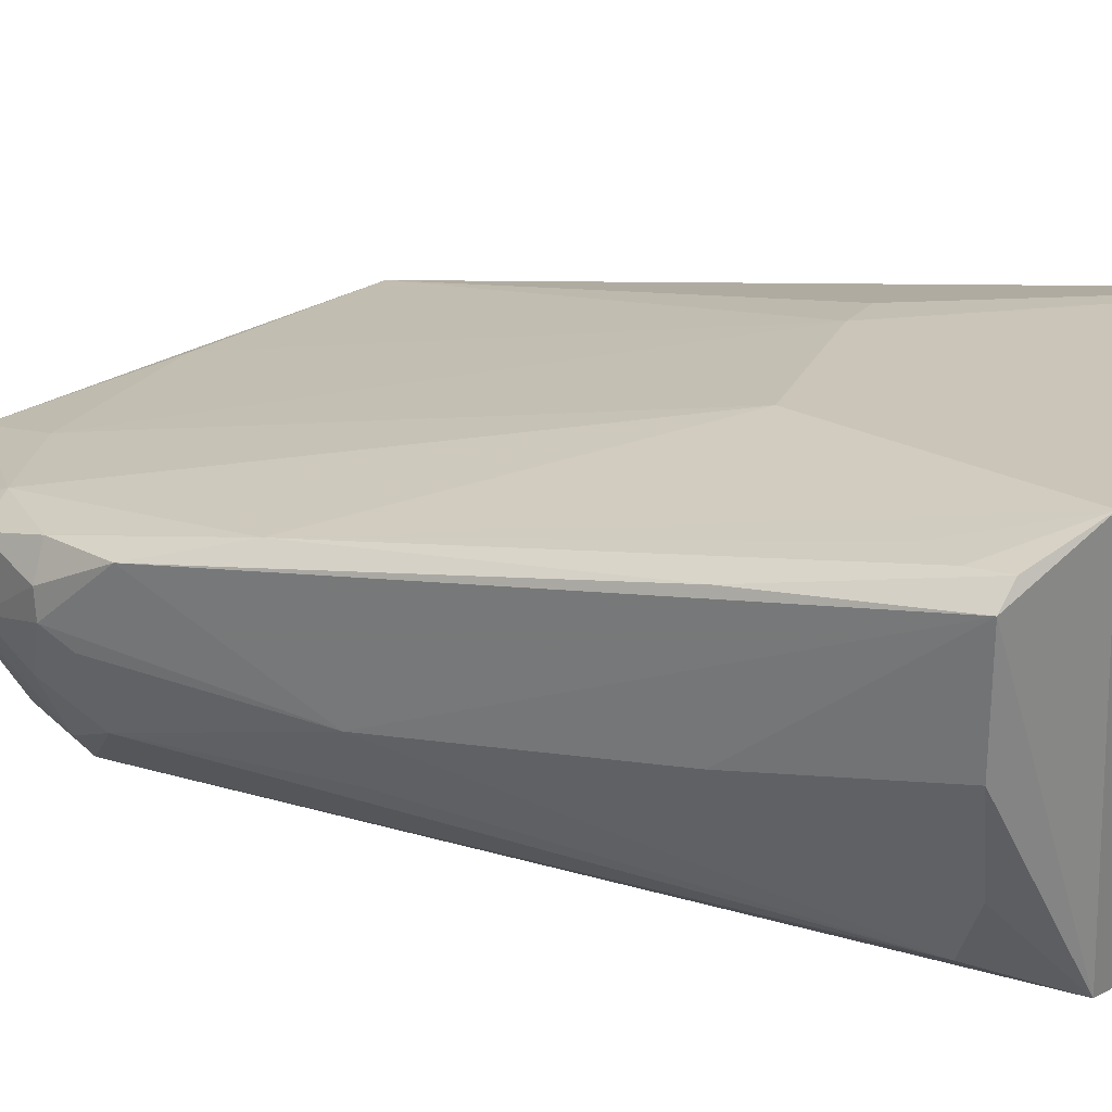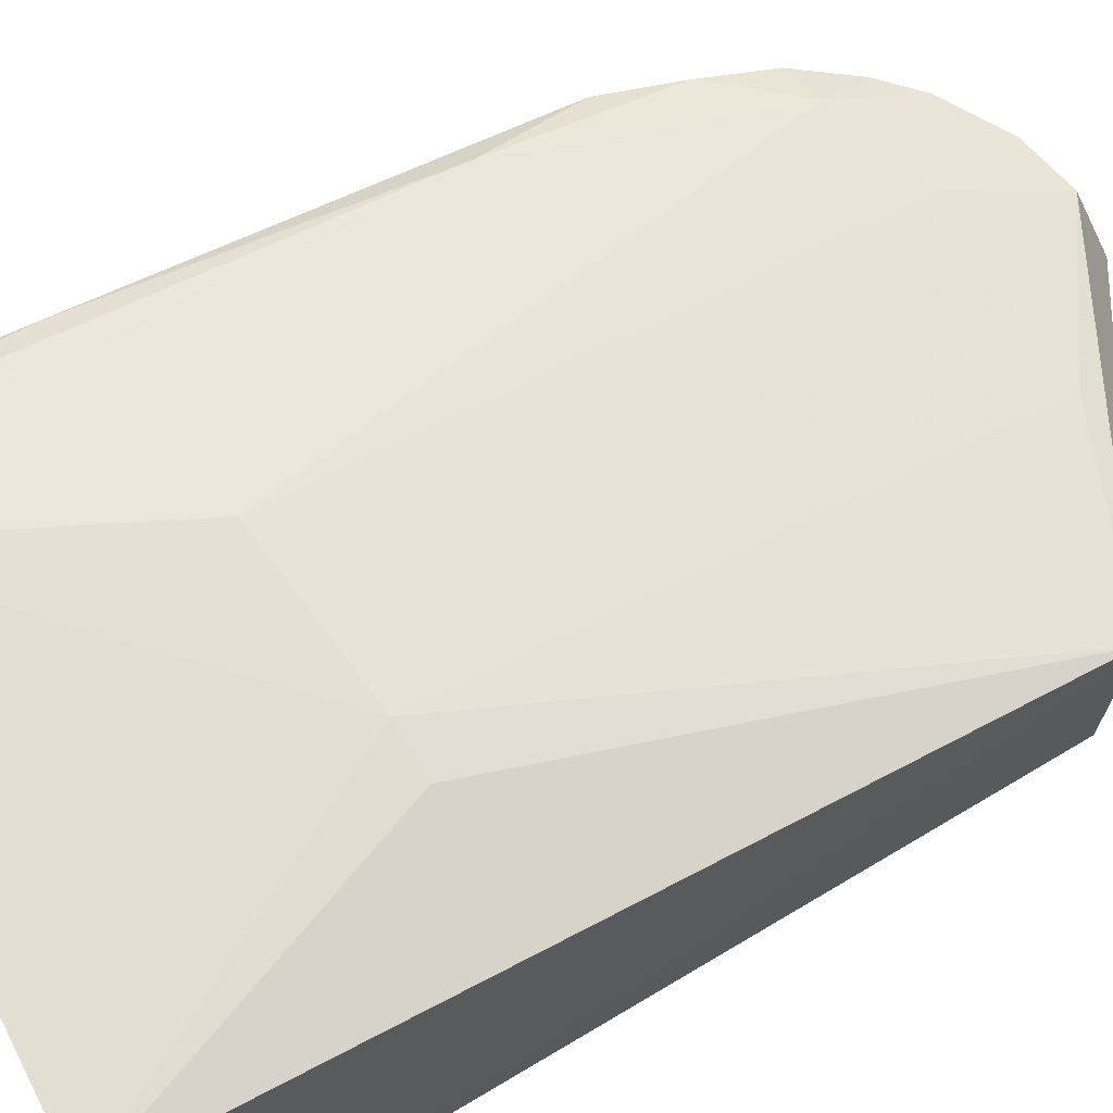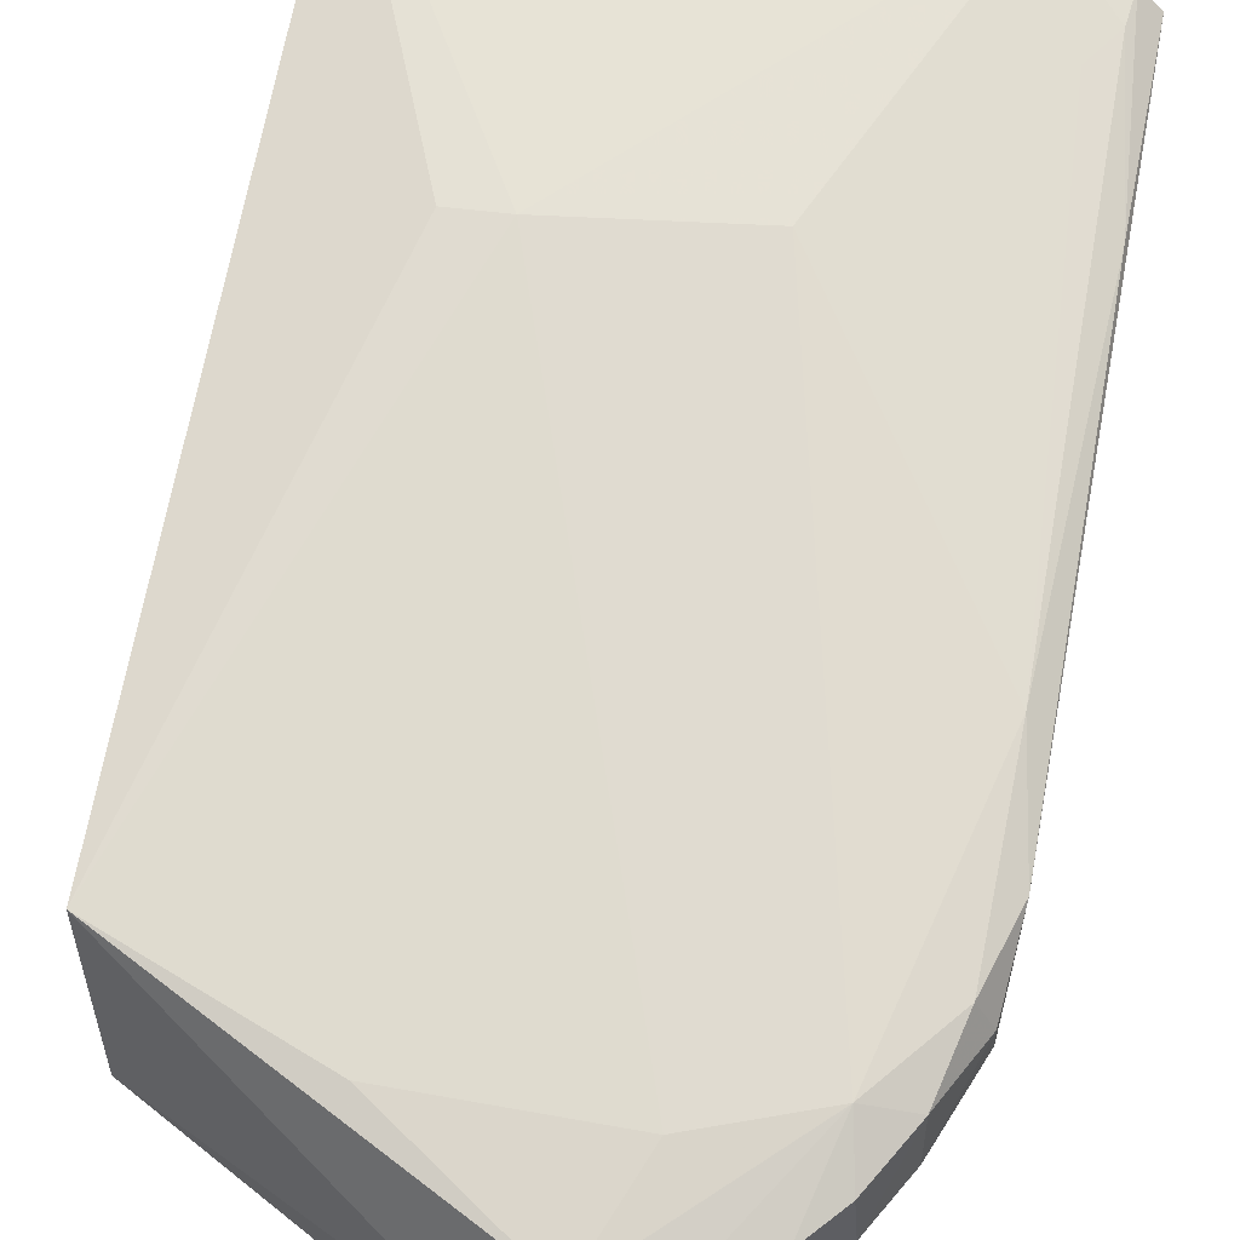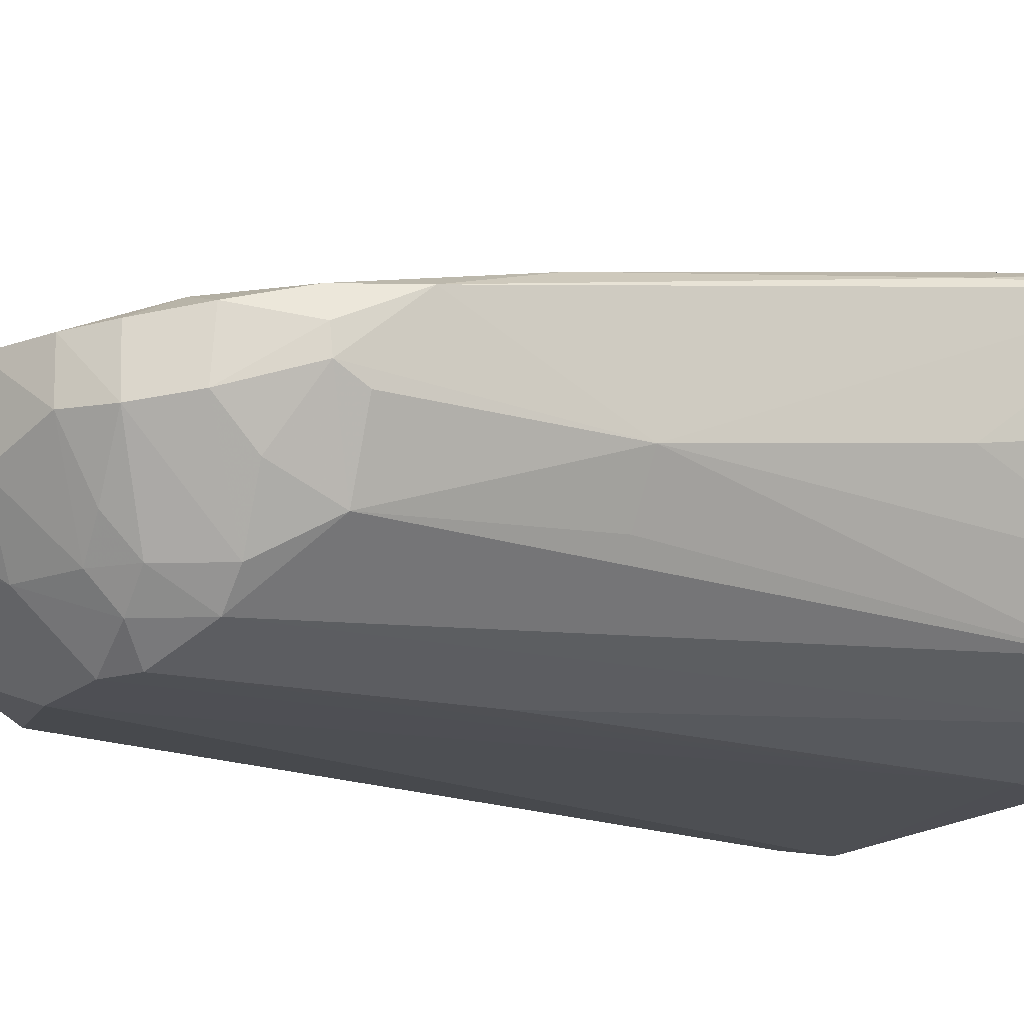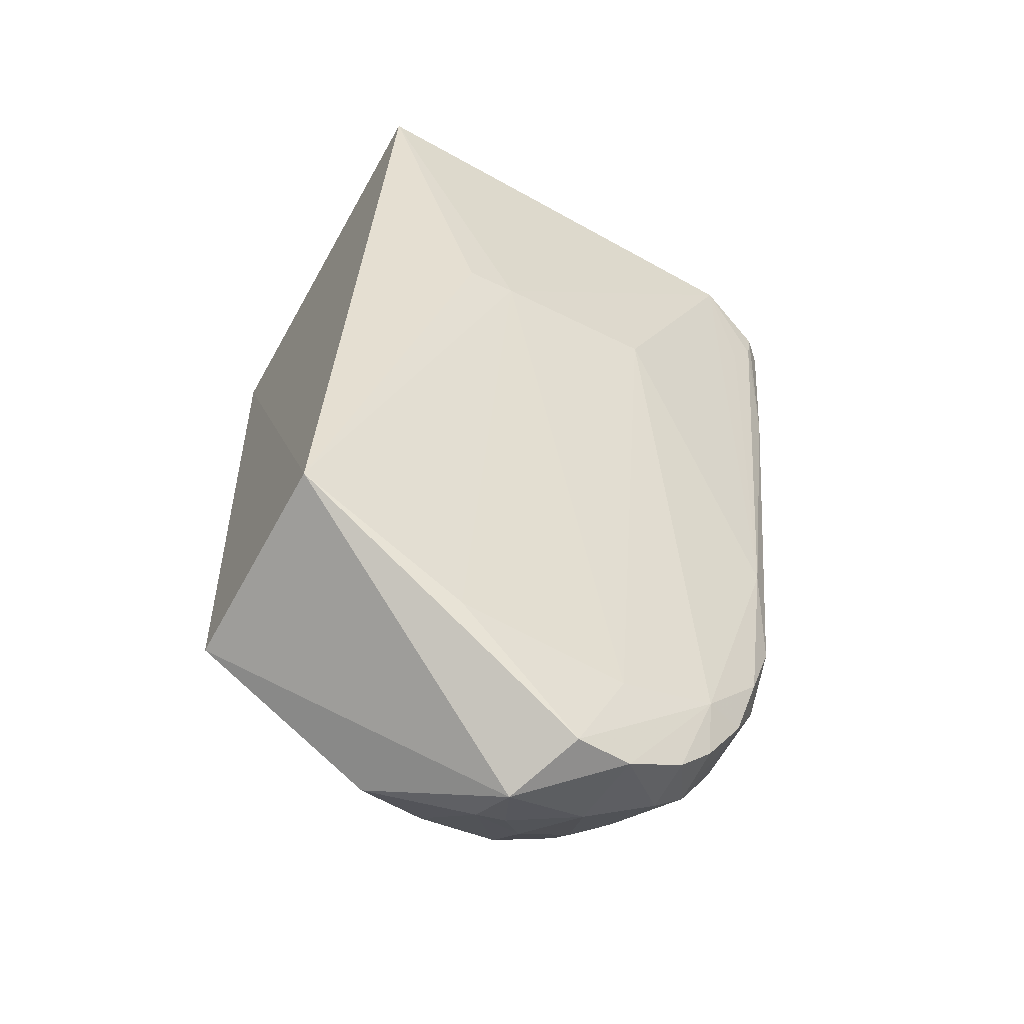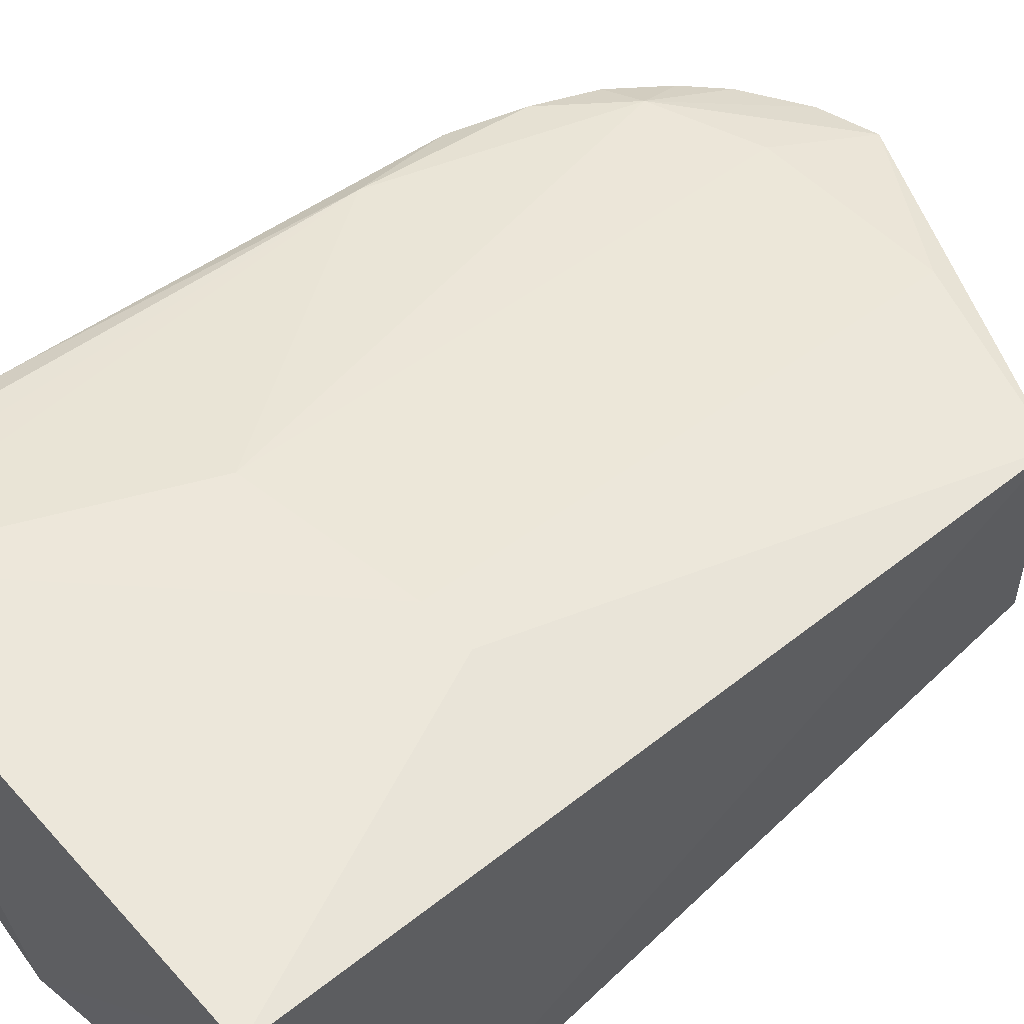
<metadata>
{"format":"obj","ext":"obj","renderer":"f3d","projection":"perspective","resolution":1024,"background":"white","views":[{"elev":22.9,"azim":117.8,"up":"+Z"},{"elev":70.6,"azim":-119.1,"up":"+Z"},{"elev":58.7,"azim":10.3,"up":"+Z"},{"elev":-16.3,"azim":65.6,"up":"+Z"},{"elev":-61.8,"azim":-28.9,"up":"+Y"},{"elev":56.3,"azim":-132.8,"up":"+Z"}]}
</metadata>
<code>
v 0.1172 0.03628 0.04245
v 0.1254 -0.04007 0.02509
v 0.1125 0.03562 0.00553
v 0.06797 0.03321 0.001468
v 0.0679 -0.04486 0.03063
v 0.1051 -0.04994 0.002732
v 0.06792 0.0378 0.04258
v 0.1254 0.03174 0.02626
v 0.1174 -0.04795 0.02834
v 0.1217 -0.03693 0.01259
v 0.1021 0.03106 0.002189
v 0.06794 -0.04535 0.006838
v 0.09902 0.03689 0.002155
v 0.08647 0.005388 0.04046
v 0.06678 0.02808 0.001806
v 0.1267 0.03232 0.03829
v 0.1152 -0.05674 0.01933
v 0.1144 -0.04372 0.0059
v 0.1254 -0.01454 0.01943
v 0.09632 -0.05132 0.002425
v 0.1082 -0.01865 0.002733
v 0.08108 0.005268 0.04023
v 0.1045 0.007852 0.04022
v 0.1065 -0.05201 0.02827
v 0.1243 -0.02121 0.03208
v 0.1184 -0.05303 0.02564
v 0.1221 -0.04767 0.02008
v 0.09883 -0.06407 0.01771
v 0.1183 0.02778 0.009256
v 0.1108 -0.04975 0.005993
v 0.1253 -0.03683 0.02051
v 0.1255 0.0129 0.02301
v 0.1082 -0.04737 0.002863
v 0.08723 -0.05217 0.02887
v 0.1237 -0.04004 0.02843
v 0.1261 -0.03235 0.02871
v 0.1242 0.02901 0.03995
v 0.1022 -0.06191 0.02584
v 0.1189 -0.05302 0.01923
v 0.122 -0.0472 0.02667
v 0.1176 -0.04335 0.009149
v 0.08775 -0.05621 0.005987
v 0.1151 -0.01872 0.006623
v 0.1218 -0.01496 0.01341
v 0.1216 0.03082 0.01598
v 0.1046 -0.05656 0.009199
v 0.1215 -0.04352 0.0158
v 0.1255 -0.03985 0.0223
v 0.1263 0.01338 0.03634
v 0.1246 0.03272 0.04022
v 0.1216 0.02519 0.03986
v 0.115 -0.05678 0.02515
v 0.1141 -0.05292 0.01284
v 0.1143 -0.04951 0.009254
v 0.098 -0.06098 0.01216
v 0.1082 -0.05977 0.01642
v 0.1086 -0.06074 0.02498
v 0.1108 -0.0529 0.009296
v 0.1012 -0.06026 0.01249
f 13 7 1
f 13 1 3
f 13 4 7
f 13 11 4
f 13 3 11
f 14 1 7
f 15 7 4
f 15 5 7
f 15 12 5
f 16 8 3
f 16 3 1
f 20 11 6
f 20 4 11
f 20 15 4
f 20 12 15
f 21 11 3
f 21 3 18
f 22 14 7
f 22 7 5
f 22 5 14
f 23 1 14
f 24 23 14
f 24 9 23
f 25 23 9
f 25 1 23
f 28 5 12
f 29 10 18
f 31 10 19
f 32 8 16
f 32 16 19
f 33 21 18
f 33 6 11
f 33 11 21
f 33 30 6
f 33 18 30
f 34 24 14
f 34 14 5
f 35 25 9
f 36 19 16
f 36 35 2
f 36 25 35
f 38 9 24
f 38 24 34
f 38 34 5
f 38 5 28
f 40 27 2
f 40 39 27
f 40 26 39
f 40 2 35
f 40 35 9
f 40 9 26
f 41 18 10
f 41 27 39
f 42 28 12
f 42 12 20
f 43 29 18
f 43 18 3
f 43 3 29
f 44 29 19
f 44 19 10
f 44 10 29
f 45 29 3
f 45 3 8
f 45 8 32
f 45 32 19
f 45 19 29
f 46 6 30
f 47 41 10
f 47 27 41
f 48 2 27
f 48 27 47
f 48 47 10
f 48 10 31
f 48 36 2
f 48 31 19
f 48 19 36
f 49 36 16
f 49 25 36
f 49 37 25
f 50 16 1
f 50 1 37
f 50 49 16
f 50 37 49
f 51 37 1
f 51 1 25
f 51 25 37
f 52 26 9
f 52 39 26
f 52 17 39
f 53 39 17
f 54 30 18
f 54 18 41
f 54 41 39
f 54 39 53
f 55 28 42
f 55 42 20
f 55 20 6
f 55 6 46
f 57 52 9
f 57 9 38
f 57 38 28
f 57 17 52
f 57 56 17
f 57 28 56
f 58 46 30
f 58 54 53
f 58 30 54
f 58 56 46
f 58 53 17
f 58 17 56
f 59 55 46
f 59 46 56
f 59 56 28
f 59 28 55

</code>
